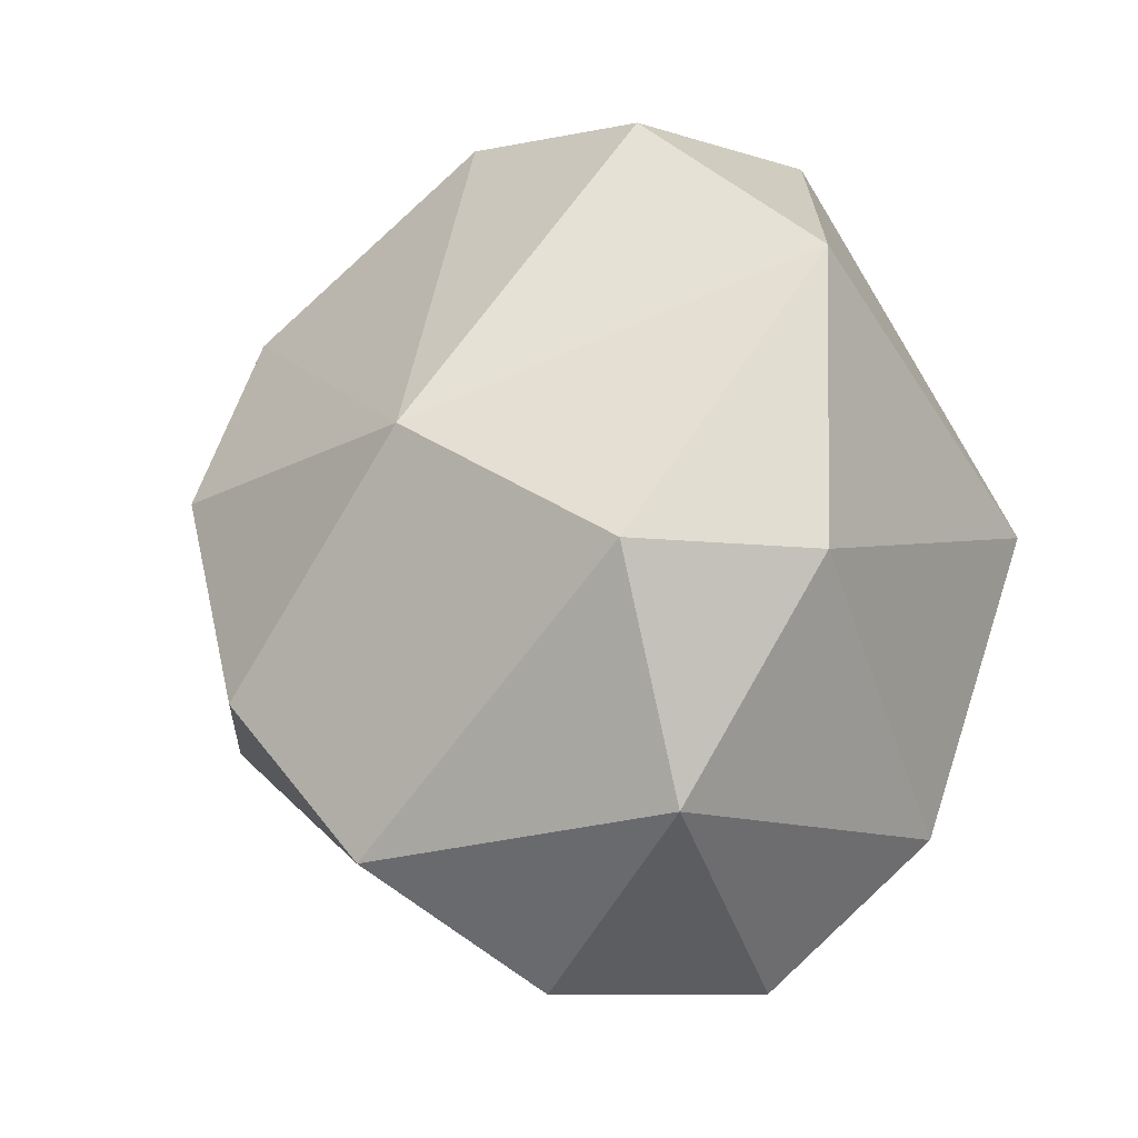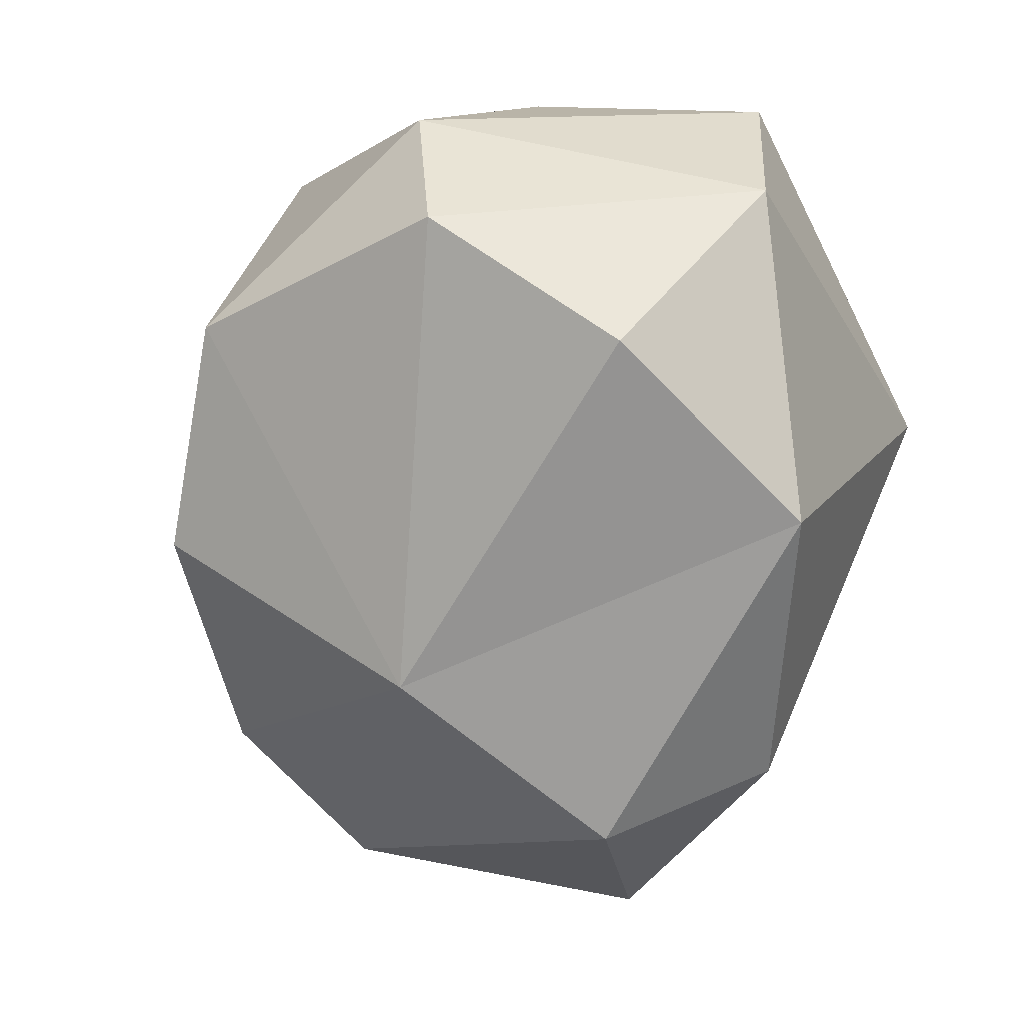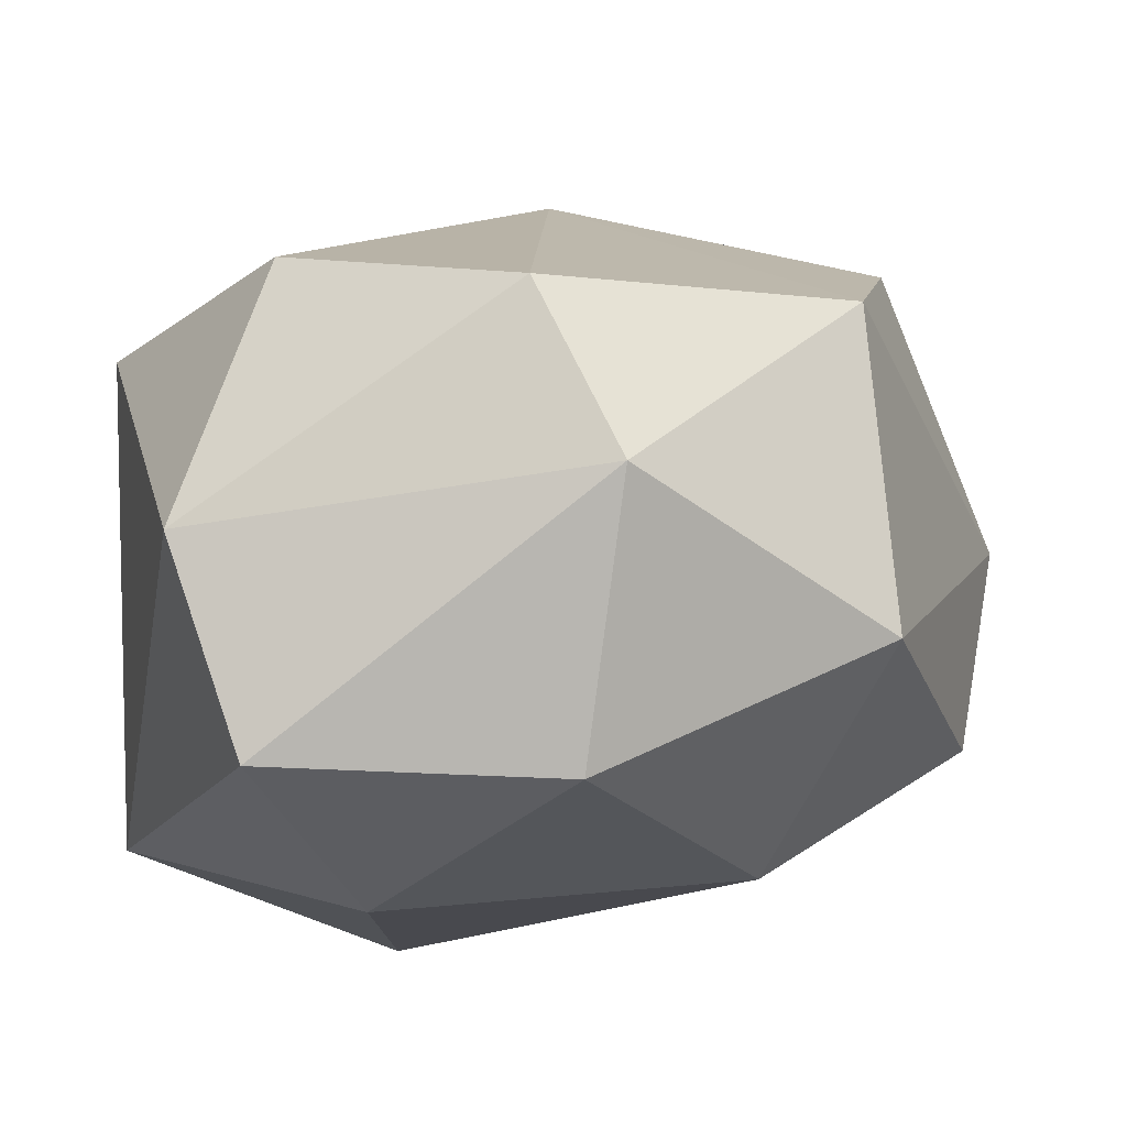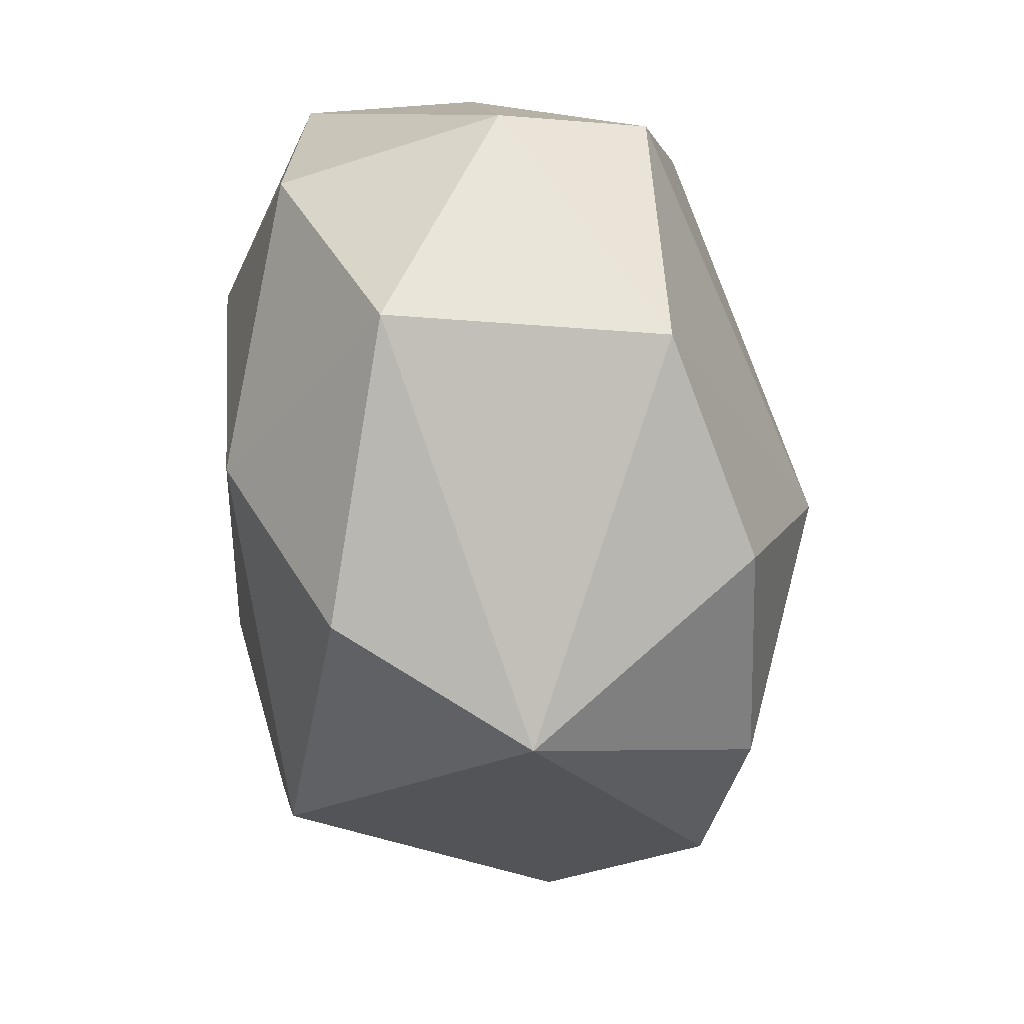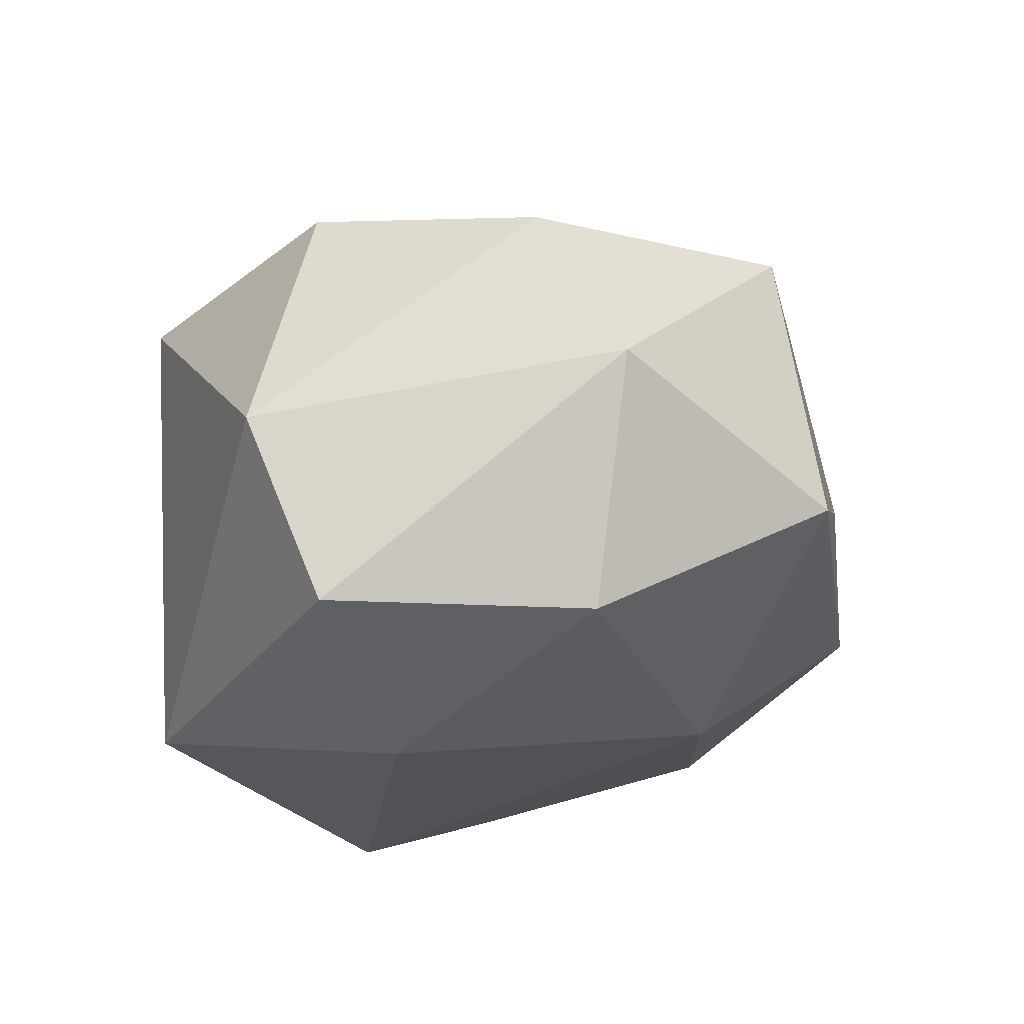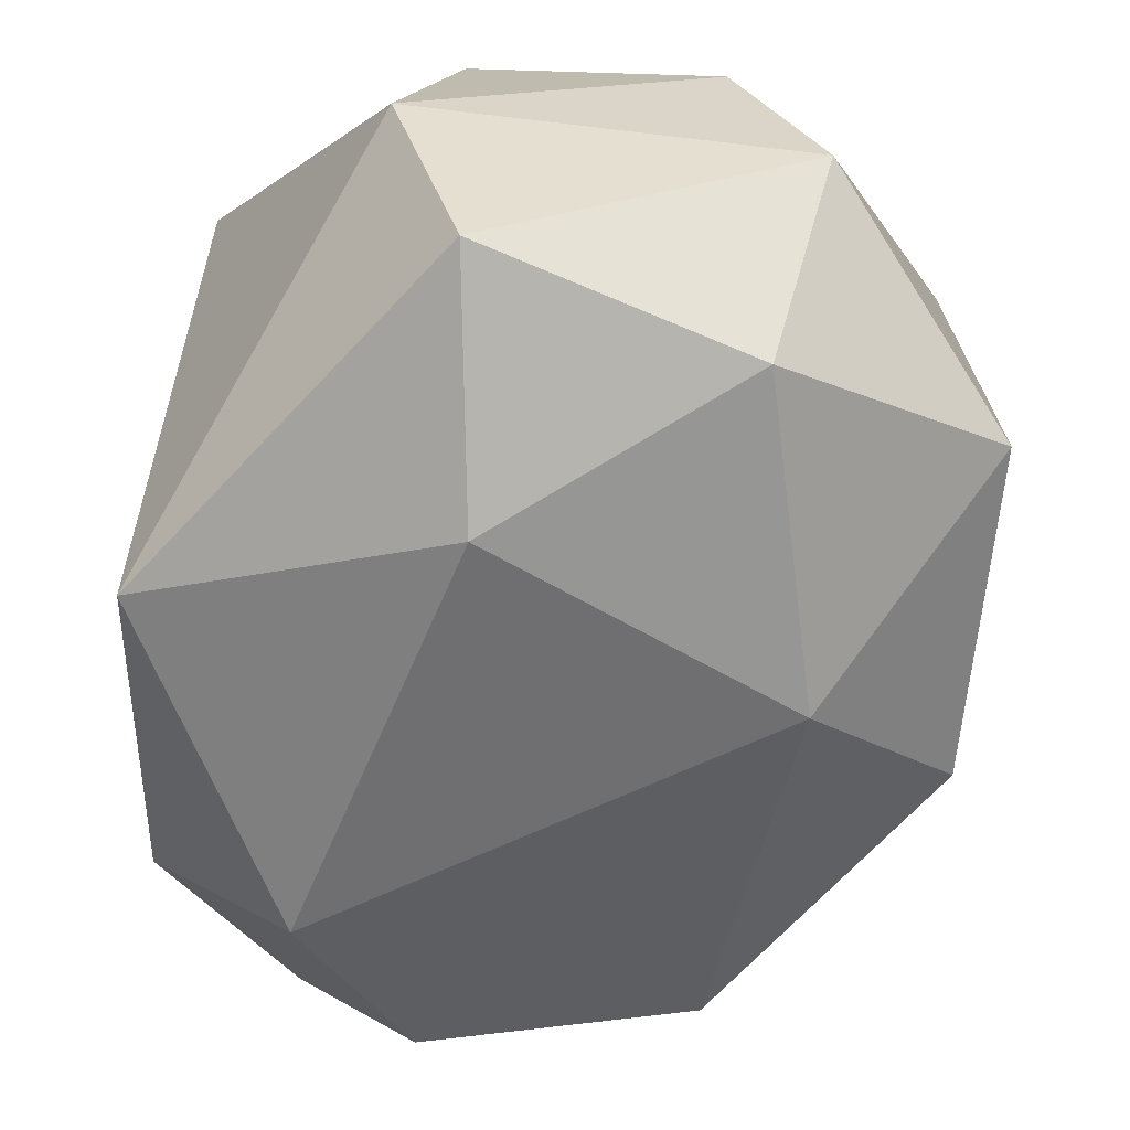
<metadata>
{"format":"obj","ext":"obj","renderer":"f3d","projection":"perspective","resolution":1024,"background":"white","views":[{"elev":-26.2,"azim":-149.8,"up":"+Z"},{"elev":34.9,"azim":-158.0,"up":"+Z"},{"elev":-11.1,"azim":7.5,"up":"+Y"},{"elev":16.5,"azim":90.5,"up":"+Z"},{"elev":69.5,"azim":-3.3,"up":"+Z"},{"elev":-55.9,"azim":-14.6,"up":"+Y"}]}
</metadata>
<code>
o Rock_3_Icosphere
v -0.1179 -0.5975 0.415
v -0.2248 -0.6088 -0.4266
v -0.2365 -0.4035 0.8282
v -0.6271 -0.4566 0.07677
v 0.5552 -0.4054 -0.6
v 0.7735 -0.1824 0.5597
v -0.1408 -0.193 -0.9012
v -0.224 0.4434 0.7163
v 0.3499 0.5004 -0.7623
v 0.1251 0.7479 -0.02037
v 0.6021 0.5843 -0.4211
v -0.3101 0.6878 -0.3416
v -0.5951 0.378 0.3416
v 0.7428 0.5673 0.05358
v 0.9295 0.1192 -0.2931
v -0.2821 0.4295 -0.7584
v 0.2145 0.3572 0.8554
v 0.7208 0.3917 0.5095
v 0.1458 0.1579 -0.9509
v -0.4651 -0.2657 -0.6234
v -0.3642 -0.0315 0.8403
v 0.3707 0.04342 0.8982
v 0.2854 -0.4222 0.7417
v 0.05737 -0.4819 -0.7375
v 0.5145 -0.5294 0.1728
v 0.8672 -0.2847 -0.05554
v -0.5734 0.3944 -0.3039
f 25 6 23
f 25 1 2
f 2 5 25
f 18 10 17
f 16 12 9
f 10 14 11
f 13 10 12
f 17 10 8
f 14 10 18
f 11 14 15
f 19 16 9
f 19 7 16
f 17 8 21
f 17 22 18
f 22 6 18
f 18 6 15
f 15 14 18
f 13 4 21
f 4 3 21
f 22 23 6
f 22 3 23
f 5 2 24
f 20 2 4
f 3 1 23
f 24 7 19 5
f 1 25 23
f 25 26 6
f 1 4 2
f 3 22 21
f 13 27 4
f 5 19 15
f 8 10 13
f 27 13 12
f 12 10 9
f 11 9 10
f 12 16 27
f 15 19 9
f 9 11 15
f 7 20 16
f 21 8 13
f 21 22 17
f 24 2 20 7
f 20 27 16
f 4 27 20
f 15 6 26
f 26 5 15
f 3 4 1
f 5 26 25

</code>
